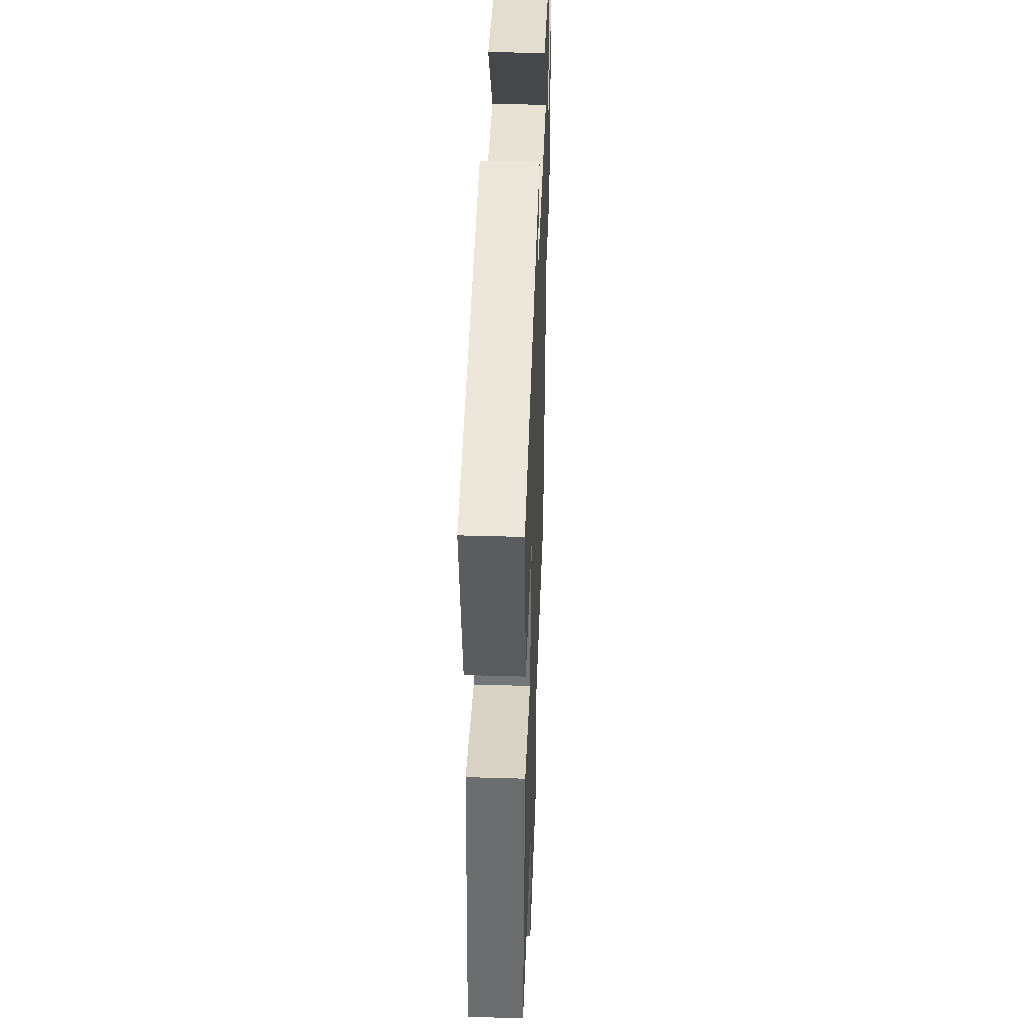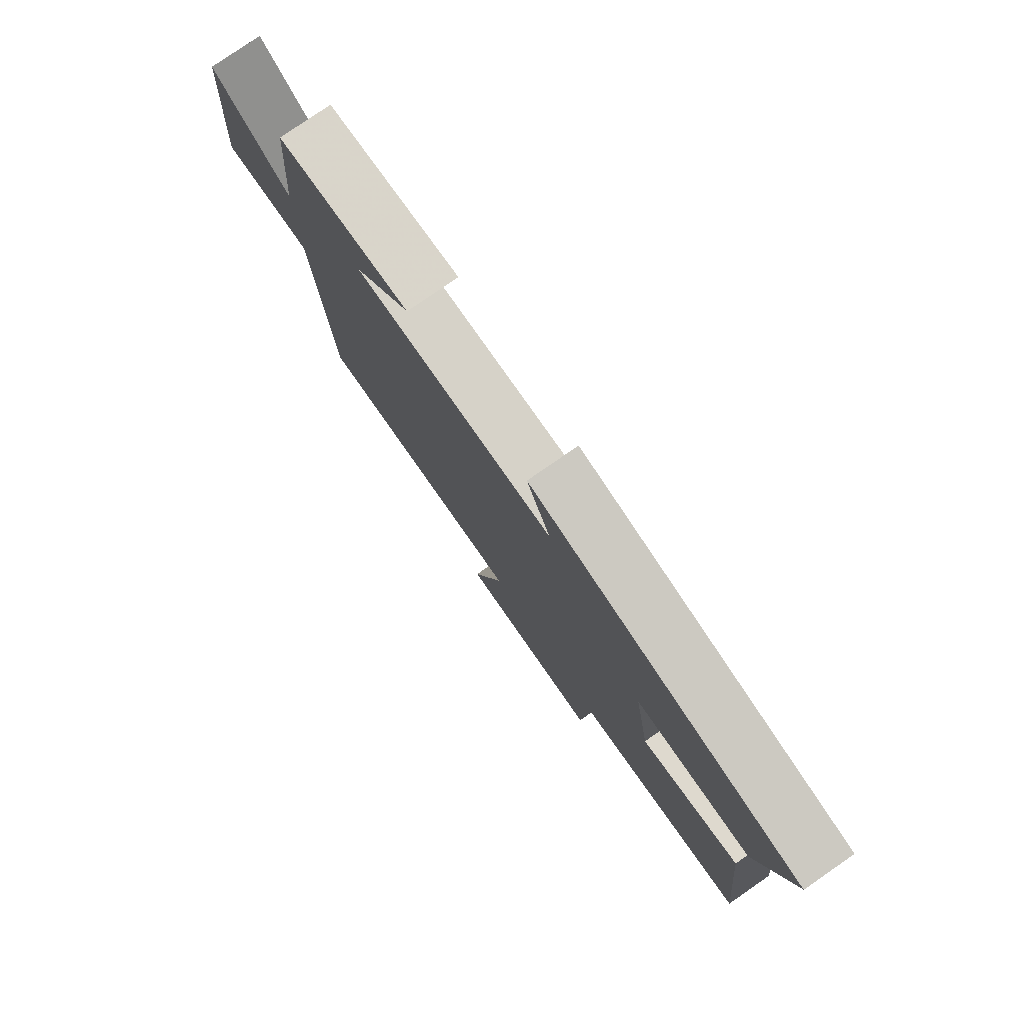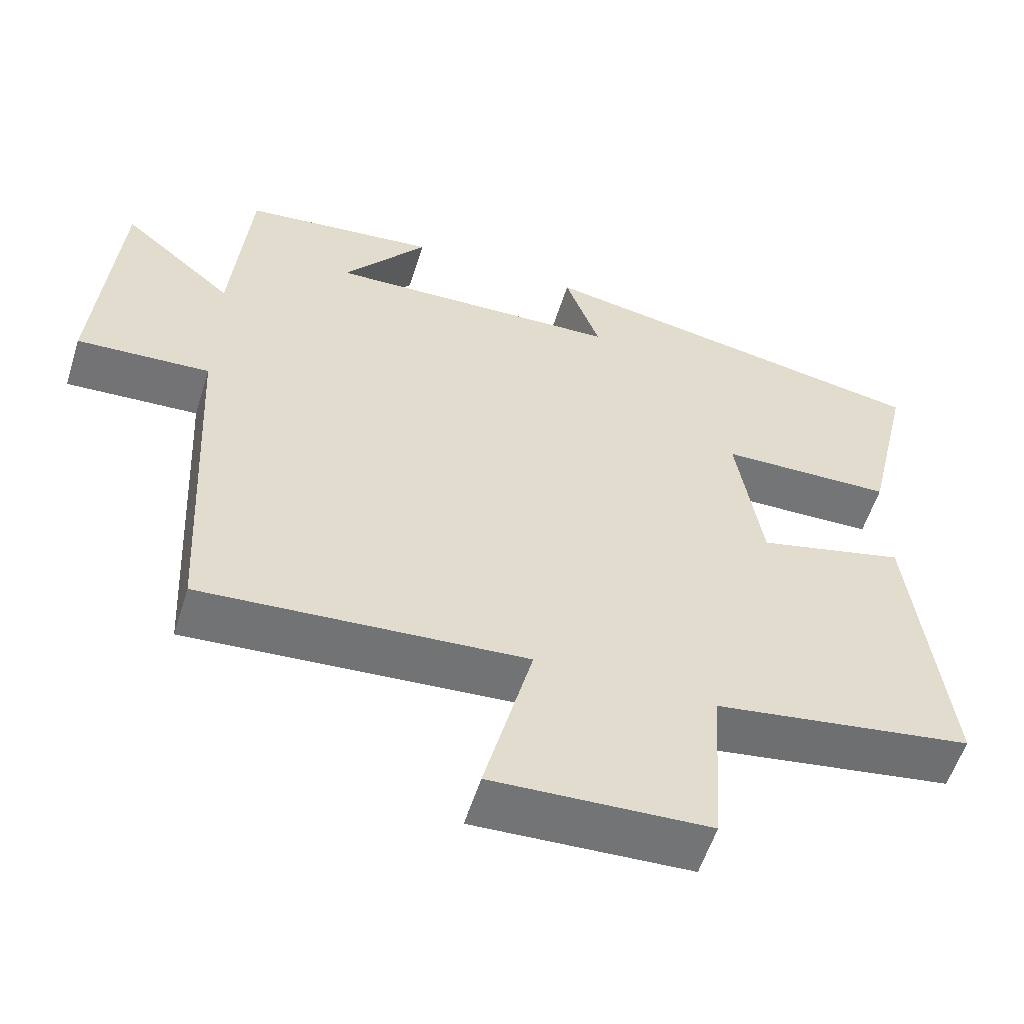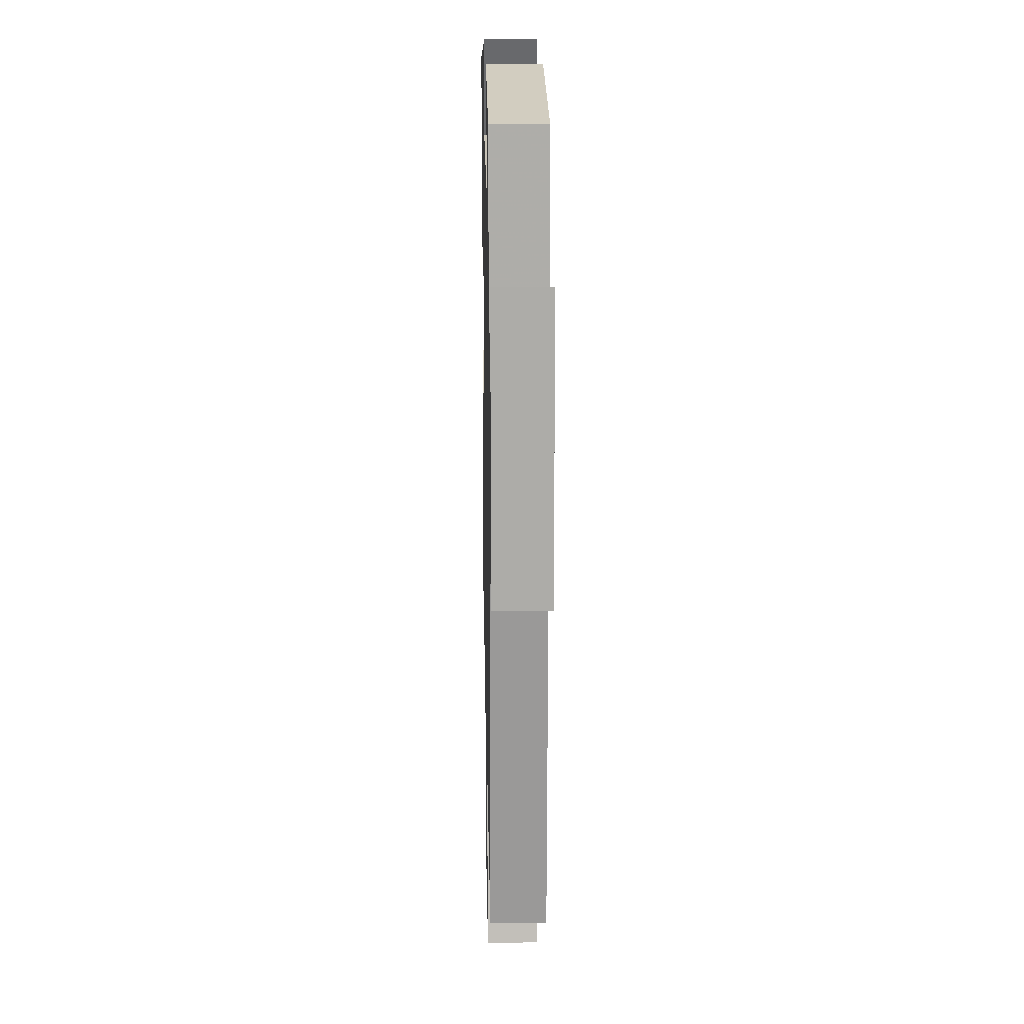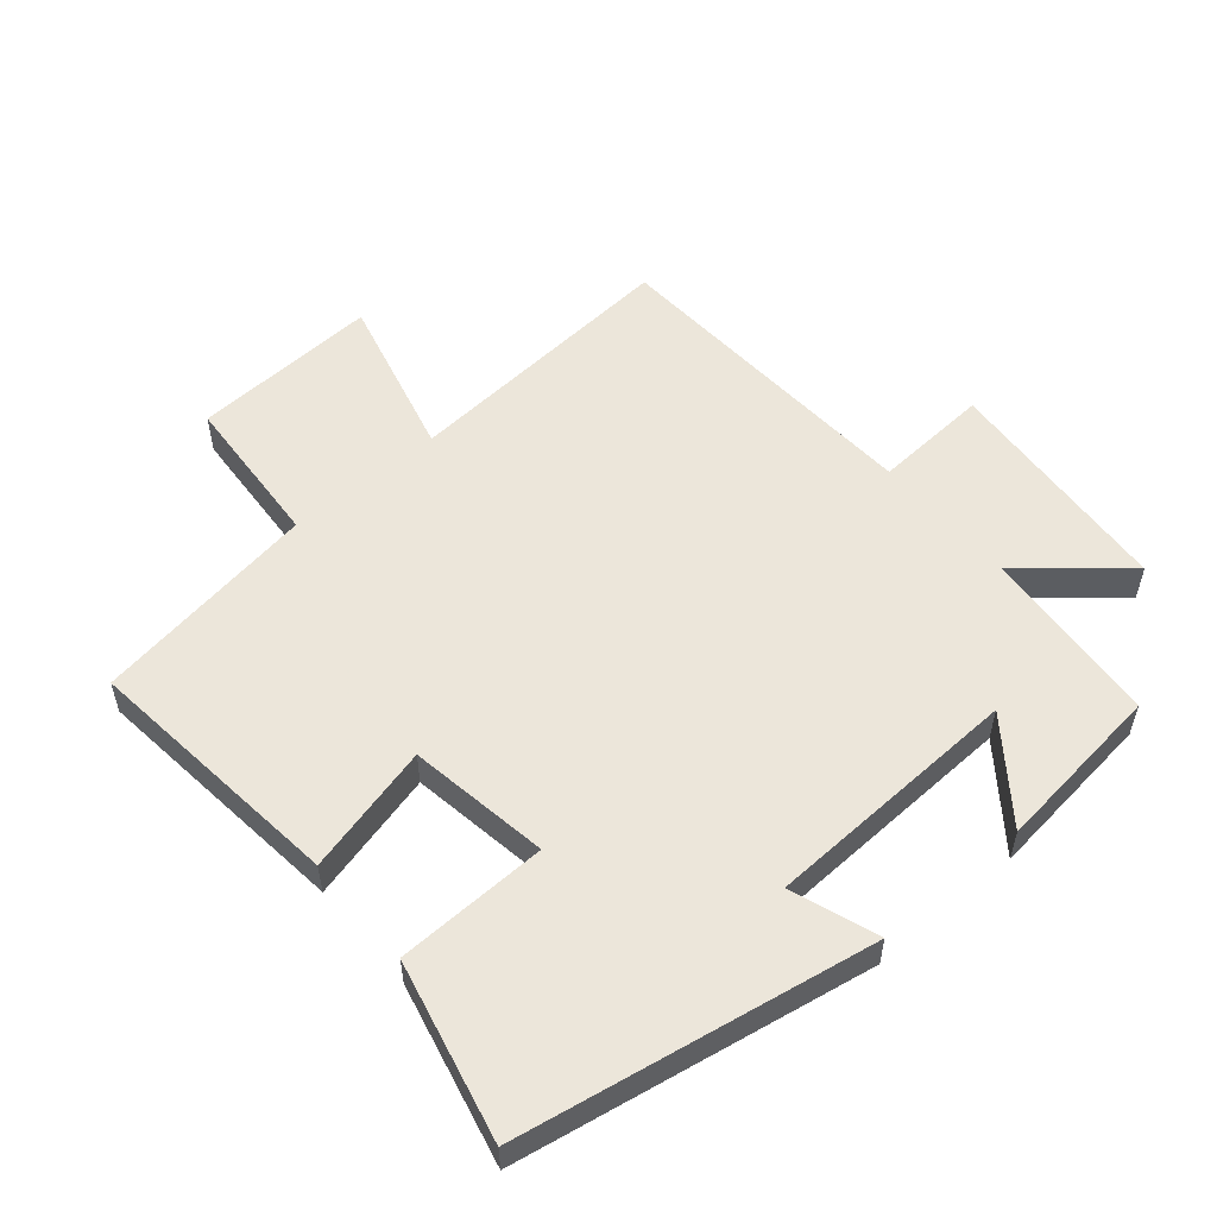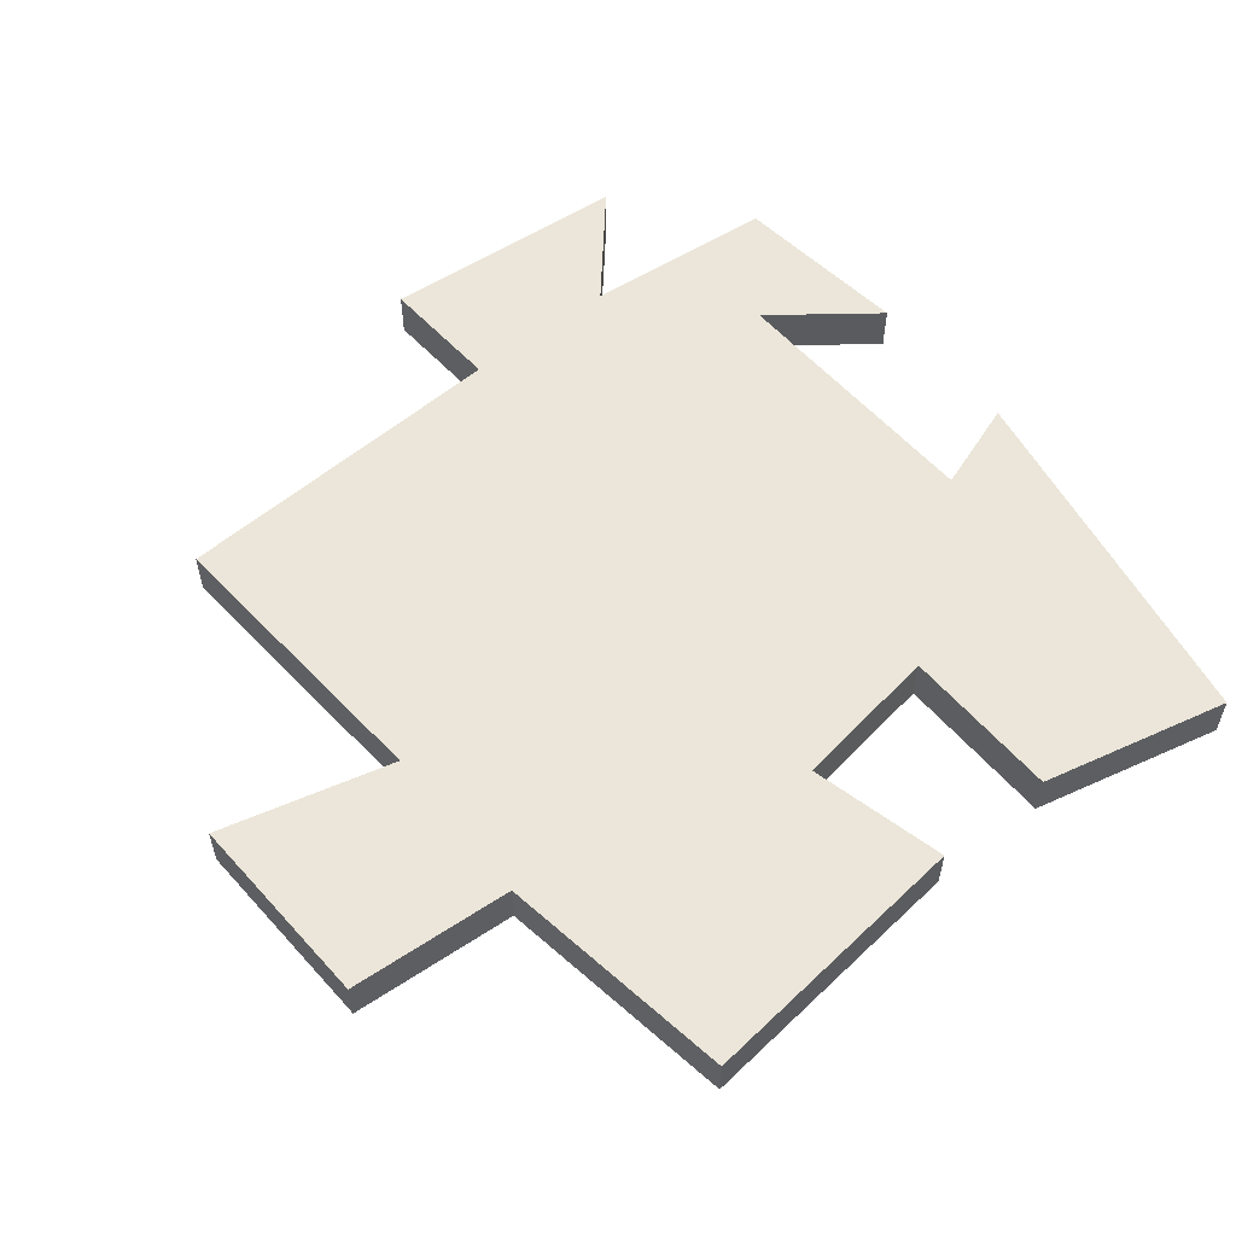
<metadata>
{"format":"obj","ext":"obj","renderer":"f3d","projection":"perspective","resolution":1024,"background":"white","views":[{"elev":42.3,"azim":-88.0,"up":"+Z"},{"elev":79.1,"azim":-124.7,"up":"+Z"},{"elev":-56.7,"azim":162.6,"up":"+Z"},{"elev":17.9,"azim":88.9,"up":"+Z"},{"elev":54.6,"azim":-40.3,"up":"+Y"},{"elev":56.5,"azim":-128.4,"up":"+Y"}]}
</metadata>
<code>
v -0.563 0.07 0.404
v -0.022 0.07 0.5
v -0.069 0.07 0.367
v 0.327 0.07 0.351
v 0.214 0.07 0.5
v 0.476 0.07 0.469
v 0.5 0.07 0.191
v 0.65 0.07 0.32
v 0.678 0.07 -0.042
v 0.5 0.07 -0.031
v 0.473 0.07 -0.533
v 0.041 0.07 -0.5
v 0.105 0.07 -0.753
v -0.183 0.07 -0.739
v -0.199 0.07 -0.5
v -0.545 0.07 -0.445
v -0.5 0.07 -0.041
v -0.302 0.07 -0.091
v -0.268 0.07 0.125
v -0.5 0.07 0.131
v -0.563 0 0.404
v -0.022 0 0.5
v -0.069 0 0.367
v 0.327 0 0.351
v 0.214 0 0.5
v 0.476 0 0.469
v 0.5 0 0.191
v 0.65 0 0.32
v 0.678 0 -0.042
v 0.5 0 -0.031
v 0.473 0 -0.533
v 0.041 0 -0.5
v 0.105 0 -0.753
v -0.183 0 -0.739
v -0.199 0 -0.5
v -0.545 0 -0.445
v -0.5 0 -0.041
v -0.302 0 -0.091
v -0.268 0 0.125
v -0.5 0 0.131
f 19 20 1 2
f 18 19 2 3
f 15 16 17 18
f 15 18 3 4
f 12 13 14 15
f 12 15 4
f 10 11 12 4
f 7 8 9 10
f 7 10 4
f 4 5 6 7
f 22 21 40 39
f 23 22 39 38
f 38 37 36 35
f 24 23 38 35
f 35 34 33 32
f 24 35 32
f 24 32 31 30
f 30 29 28 27
f 24 30 27
f 27 26 25 24
f 1 21 22 2
f 2 22 23 3
f 3 23 24 4
f 4 24 25 5
f 5 25 26 6
f 6 26 27 7
f 7 27 28 8
f 8 28 29 9
f 9 29 30 10
f 10 30 31 11
f 11 31 32 12
f 12 32 33 13
f 13 33 34 14
f 14 34 35 15
f 15 35 36 16
f 16 36 37 17
f 17 37 38 18
f 18 38 39 19
f 19 39 40 20
f 20 40 21 1

</code>
